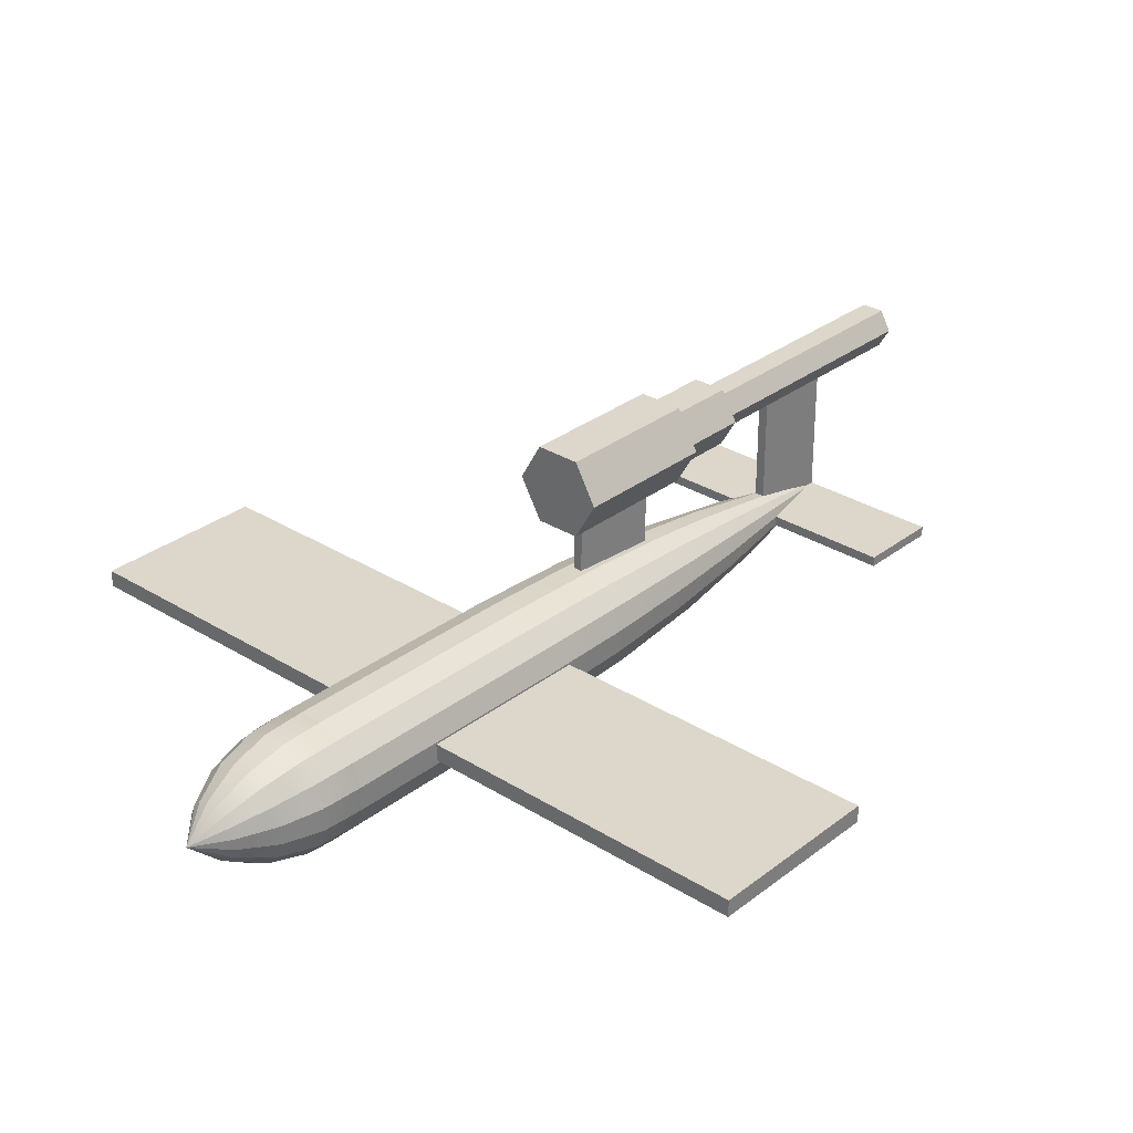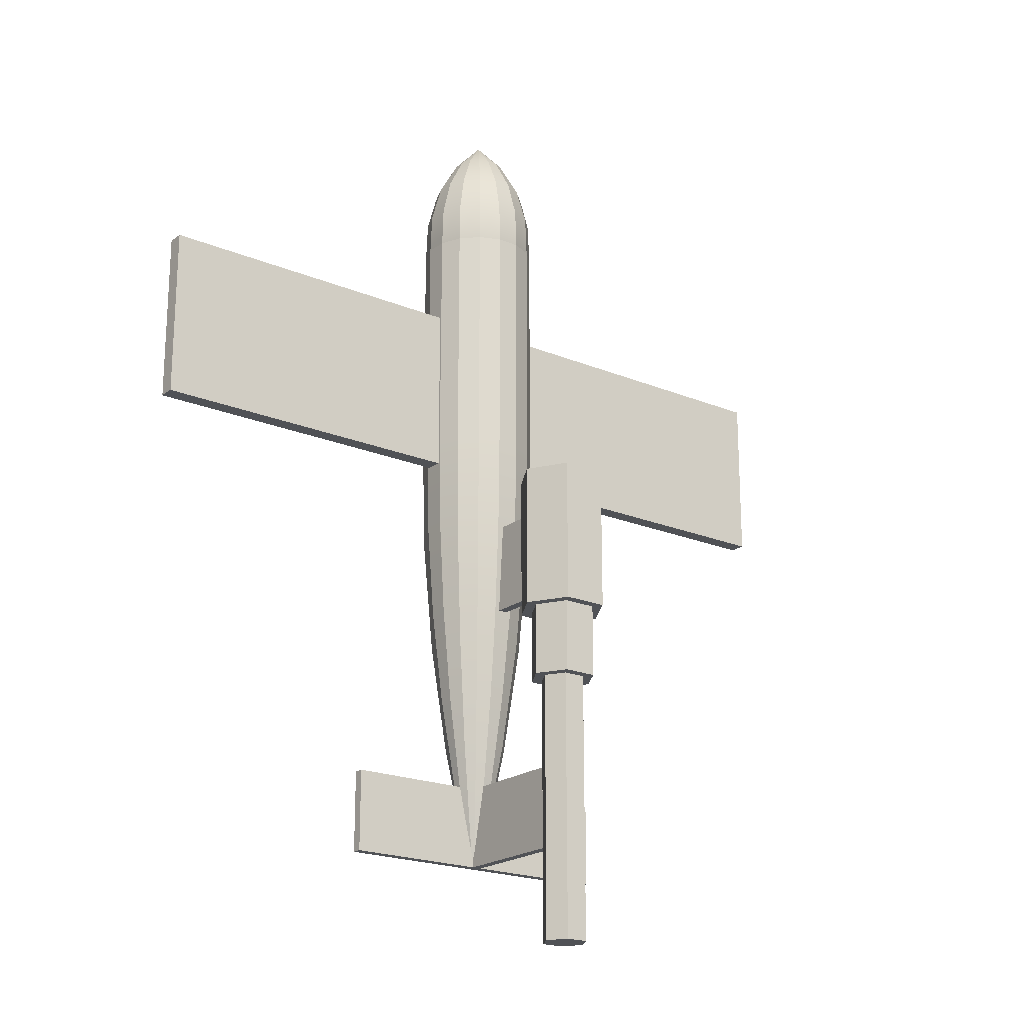
<metadata>
{"format":"obj","ext":"obj","renderer":"f3d","projection":"perspective","resolution":1024,"background":"white","views":[{"elev":30.5,"azim":-137.9,"up":"+Z"},{"elev":-20.6,"azim":-37.0,"up":"+Y"}]}
</metadata>
<code>
g Body1
v -2.309 -65 27
v 2.309 -65 27
v 4.619 -65 31
v 2.309 -65 35
v -2.309 -65 35
v -4.619 -65 31
v 1 -45 27
v -1 -45 27
v -1 -45 1
v -30 -45 1
v -30 -45 -1
v -0.1989 -45 -1
v 0.1989 -45 -1
v 30 -45 -1
v 30 -45 1
v 1 -45 1
v -1 10.21 10.11
v 1 10.21 10.11
v 1 10.21 23
v -1 10.21 23
v 1 29.29 11.49
v 1 29.29 23
v -1 29.29 11.49
v -1 29.29 23
v 4.619 5 39
v -4.619 5 39
v -9.238 5 31
v -4.619 5 23
v 4.619 5 23
v 9.238 5 31
v -6.928 5 31
v -3.464 5 37
v 3.464 5 37
v 6.928 5 31
v 3.464 5 25
v -3.464 5 25
v -4.619 35 39
v -9.238 35 31
v -4.619 35 23
v 4.619 35 23
v 9.238 35 31
v 4.619 35 39
v 3.464 -10 37
v -3.464 -10 37
v -6.928 -10 31
v -3.464 -10 25
v 3.464 -10 25
v 6.928 -10 31
v 2.309 -10 27
v -2.309 -10 27
v -4.619 -10 31
v -2.309 -10 35
v 2.309 -10 35
v 4.619 -10 31
v 1 -28 27
v -1 -28 27
v 1 -28 4.593
v 0.9202 -28 4.626
v -0.9202 -28 4.626
v -1 -28 4.593
v -1 -34.86 3.107
v -1 -41.68 1.497
v -1 -42.45 1.25
v -1 -43.22 1.001
v -1 -43.22 1
v -1 -43.22 1
v 1 -41.68 1.497
v 1 -34.86 3.107
v 1 -43.22 1
v 3.539 -19 5.297
v 5.352 3.849 8.01
v 6.438 26.85 9.635
v 6.797 50 10.17
v 2.387 50 12
v 2.296 30.33 11.54
v 2.021 10.78 10.16
v 1.563 -8.667 7.856
v 2.329 -19.96 5.622
v 3.531 1.916 8.525
v 4.328 25.87 10.45
v 1 -43.22 1
v 1.001 -43.22 1
v 1.25 -42.45 1
v 1.497 -41.68 1
v 5.297 -19 3.539
v 8.01 3.849 5.352
v 9.635 26.85 6.438
v 10.17 50 6.797
v 4.209 -20.73 4.209
v 6.525 1.916 6.525
v 7.998 25.87 7.998
v 30 -28 1
v 4.593 -28 1
v 3.107 -34.86 1
v -1.497 -41.68 1
v -3.107 -34.86 1
v -4.593 -28 1
v -30 -28 1
v -0.6682 -44.23 -1
v -30 -28 -1
v -4.593 -28 -1
v -3.107 -34.86 -1
v -1.497 -41.68 -1
v -1.25 -42.45 -1
v -1.001 -43.22 -1
v -0.8348 -43.73 -1
v -4.626 -28 0.9202
v -4.626 -28 -0.9202
v 4.626 -28 0.9202
v 30 -28 -1
v 4.593 -28 -1
v 4.626 -28 -0.9202
v 1.497 -41.68 -1
v 3.107 -34.86 -1
v 0.6682 -44.23 -1
v 7.856 -8.667 -1.563
v 10.16 10.78 -2.021
v 11.54 30.33 -2.296
v 12 50 -2.387
v 12 50 -1.485
v 11.97 44.91 -1.485
v 11.97 44.91 1.993
v 12 50 1.993
v 12 50 2.387
v 11.54 30.33 2.296
v 10.16 10.78 2.021
v 7.856 -8.667 1.563
v 7.203 -13.08 -0
v 9.228 1.916 -0
v 11.31 25.87 -0
v 5.297 -19 -3.539
v 8.01 3.849 -5.352
v 9.635 26.85 -6.438
v 10.17 50 -6.797
v 5.622 -19.96 -2.329
v 8.525 1.916 -3.531
v 10.45 25.87 -4.328
v 3.353 -20.92 -5.018
v 5.269 2.557 -7.886
v 6.417 26.2 -9.604
v 6.797 50 -10.17
v 4.146 -21.24 -4.146
v 6.525 1.916 -6.525
v 7.998 25.87 -7.998
v 1.157 -21.5 -5.818
v 1.841 2.168 -9.257
v 2.251 26 -11.32
v 2.387 50 -12
v 2.222 -21.56 -5.365
v 3.531 1.916 -8.525
v 4.33 25.94 -10.45
v -3.353 -20.92 -5.018
v -5.269 2.557 -7.886
v -6.417 26.2 -9.604
v -6.797 50 -10.17
v -2.387 50 -12
v -2.251 26 -11.32
v -1.841 2.168 -9.257
v -1.157 -21.5 -5.818
v -2.222 -21.56 -5.365
v -3.531 1.916 -8.525
v -4.33 25.94 -10.45
v -5.297 -19 -3.539
v -8.01 3.849 -5.352
v -9.635 26.85 -6.438
v -10.17 50 -6.797
v -4.146 -21.24 -4.146
v -6.525 1.916 -6.525
v -7.998 25.87 -7.998
v -7.856 -8.667 -1.563
v -10.16 10.78 -2.021
v -11.54 30.33 -2.296
v -12 50 -2.387
v -5.622 -19.96 -2.329
v -8.525 1.916 -3.531
v -10.45 25.87 -4.328
v -12 50 1.993
v -12 80.91 1.993
v -80 80.91 1.993
v -80 44.91 1.993
v -11.97 44.91 1.993
v 12 80.91 1.993
v 80 44.91 1.993
v 80 80.91 1.993
v -12 80.91 -1.485
v -80 80.91 -1.485
v -12 50 -1.485
v -11.97 44.91 -1.485
v -80 44.91 -1.485
v 80 44.91 -1.485
v 12 80.91 -1.485
v 80 80.91 -1.485
v 12 100 -2.387
v 12 100 2.387
v -7.856 -8.667 1.563
v -10.16 10.78 2.021
v -11.54 30.33 2.296
v -12 50 2.387
v -7.203 -13.08 0
v -9.228 1.916 0
v -11.31 25.87 0
v 5.622 -19.96 2.329
v 8.525 1.916 3.531
v 10.45 25.87 4.328
v -0 26 -11.32
v -0 1.916 -9.228
v -0 -21.5 -5.818
v -5.297 -19 3.539
v -8.01 3.849 5.352
v -9.635 26.85 6.438
v -10.17 50 6.797
v -5.622 -19.96 2.329
v -8.525 1.916 3.531
v -10.45 25.87 4.328
v -3.539 -19 5.297
v -5.352 3.849 8.01
v -6.438 26.85 9.635
v -6.797 50 10.17
v -4.209 -20.73 4.209
v -6.525 1.916 6.525
v -7.998 25.87 7.998
v -1.563 -8.667 7.856
v -1.815 1.041 9.125
v -1.924 5.906 9.672
v -1.974 8.341 9.925
v -2.021 10.78 10.16
v -2.296 30.33 11.54
v -2.387 50 12
v -2.329 -19.96 5.622
v -3.531 1.916 8.525
v -4.328 25.87 10.45
v 0 -13.08 7.203
v 0 1.916 9.228
v 2.387 100 -12
v 6.797 100 -10.17
v -2.387 100 -12
v -6.797 100 -10.17
v -10.17 100 -6.797
v -12 100 -2.387
v -12 100 2.387
v -10.17 100 6.797
v -6.797 100 10.17
v -2.387 100 12
v 2.387 100 12
v -2.319 108.8 11.66
v -1.899 116.7 9.547
v -1.126 123.8 5.66
v 0 130 0
v -3.206 123.8 4.799
v -5.408 116.7 8.094
v -6.605 108.8 9.885
v -4.007 114.1 9.675
v -4.409 109.6 10.65
v -4.604 104.9 11.12
v -3.398 118.2 8.205
v -1.971 124.5 4.759
v -4.799 123.8 3.206
v -8.094 116.7 5.408
v -9.885 108.8 6.605
v -7.405 114.1 7.405
v -8.148 109.6 8.148
v -8.508 104.9 8.508
v -6.28 118.2 6.28
v -3.642 124.5 3.642
v -5.66 123.8 1.126
v -9.547 116.7 1.899
v -11.66 108.8 2.319
v -9.675 114.1 4.007
v -10.65 109.6 4.409
v -11.12 104.9 4.604
v -8.205 118.2 3.398
v -4.759 124.5 1.971
v -5.66 123.8 -1.126
v -9.547 116.7 -1.899
v -11.66 108.8 -2.319
v -10.47 114.1 -0
v -11.52 109.6 -0
v -12.03 104.9 -0
v -8.881 118.2 -0
v -5.151 124.5 -0
v -4.799 123.8 -3.206
v -8.094 116.7 -5.408
v -9.885 108.8 -6.605
v -9.675 114.1 -4.007
v -10.65 109.6 -4.409
v -11.12 104.9 -4.604
v -8.205 118.2 -3.398
v -4.759 124.5 -1.971
v -3.206 123.8 -4.799
v -5.408 116.7 -8.094
v -6.605 108.8 -9.885
v -7.405 114.1 -7.405
v -8.148 109.6 -8.148
v -8.508 104.9 -8.508
v -6.28 118.2 -6.28
v -3.642 124.5 -3.642
v -1.126 123.8 -5.66
v -1.899 116.7 -9.547
v -2.319 108.8 -11.66
v -4.007 114.1 -9.675
v -4.409 109.6 -10.65
v -4.604 104.9 -11.12
v -3.398 118.2 -8.205
v -1.971 124.5 -4.759
v 1.126 123.8 -5.66
v 1.899 116.7 -9.547
v 2.319 108.8 -11.66
v 0 114.1 -10.47
v 0 109.6 -11.52
v 0 104.9 -12.03
v 0 118.2 -8.881
v 0 124.5 -5.151
v 3.206 123.8 -4.799
v 5.408 116.7 -8.094
v 6.605 108.8 -9.885
v 4.007 114.1 -9.675
v 4.409 109.6 -10.65
v 4.604 104.9 -11.12
v 3.398 118.2 -8.205
v 1.971 124.5 -4.759
v 10.17 100 -6.797
v 4.799 123.8 -3.206
v 8.094 116.7 -5.408
v 9.885 108.8 -6.605
v 7.405 114.1 -7.405
v 8.148 109.6 -8.148
v 8.508 104.9 -8.508
v 6.28 118.2 -6.28
v 3.642 124.5 -3.642
v 5.66 123.8 -1.126
v 9.547 116.7 -1.899
v 11.66 108.8 -2.319
v 9.675 114.1 -4.007
v 10.65 109.6 -4.409
v 11.12 104.9 -4.604
v 8.205 118.2 -3.398
v 4.759 124.5 -1.971
v 5.66 123.8 1.126
v 9.547 116.7 1.899
v 11.66 108.8 2.319
v 10.47 114.1 0
v 11.52 109.6 0
v 12.03 104.9 0
v 8.881 118.2 0
v 5.151 124.5 0
v 10.17 100 6.797
v 4.799 123.8 3.206
v 8.094 116.7 5.408
v 9.885 108.8 6.605
v 9.675 114.1 4.007
v 10.65 109.6 4.409
v 11.12 104.9 4.604
v 8.205 118.2 3.398
v 4.759 124.5 1.971
v 6.797 100 10.17
v 3.206 123.8 4.799
v 5.408 116.7 8.094
v 6.605 108.8 9.885
v 7.405 114.1 7.405
v 8.148 109.6 8.148
v 8.508 104.9 8.508
v 6.28 118.2 6.28
v 3.642 124.5 3.642
v 1.126 123.8 5.66
v 1.899 116.7 9.547
v 2.319 108.8 11.66
v 4.007 114.1 9.675
v 4.409 109.6 10.65
v 4.604 104.9 11.12
v 3.398 118.2 8.205
v 1.971 124.5 4.759
v -0 114.1 10.47
v -0 109.6 11.52
v -0 104.9 12.03
v -0 118.2 8.881
v -0 124.5 5.151
f 2 3 1
f 1 3 6
f 6 3 4
f 6 4 5
f 7 8 16
f 16 8 9
f 16 9 12
f 12 9 11
f 11 9 10
f 12 13 16
f 16 13 14
f 16 14 15
f 17 18 20
f 20 18 19
f 18 21 19
f 19 21 22
f 21 23 22
f 22 23 24
f 17 20 23
f 23 20 24
f 30 25 33
f 33 25 26
f 33 26 32
f 32 26 27
f 32 27 31
f 31 27 36
f 36 27 28
f 36 28 29
f 36 29 35
f 35 29 30
f 35 30 34
f 34 30 33
f 27 26 38
f 38 26 37
f 28 27 39
f 39 27 38
f 22 29 19
f 19 29 28
f 19 28 20
f 20 28 24
f 24 28 39
f 24 39 40
f 29 22 40
f 40 22 24
f 30 29 41
f 41 29 40
f 25 30 42
f 42 30 41
f 26 25 37
f 37 25 42
f 42 41 37
f 37 41 38
f 38 41 40
f 38 40 39
f 48 43 53
f 53 43 44
f 53 44 52
f 52 44 45
f 52 45 51
f 51 45 50
f 50 45 46
f 50 46 47
f 50 47 49
f 49 47 48
f 49 48 54
f 54 48 53
f 45 44 31
f 31 44 32
f 46 45 36
f 36 45 31
f 47 46 35
f 35 46 36
f 48 47 34
f 34 47 35
f 43 48 33
f 33 48 34
f 44 43 32
f 32 43 33
f 55 49 7
f 7 49 2
f 7 2 1
f 55 56 49
f 49 56 50
f 50 56 8
f 50 8 1
f 1 8 7
f 49 54 2
f 2 54 3
f 54 53 3
f 3 53 4
f 53 52 4
f 4 52 5
f 52 51 5
f 5 51 6
f 51 50 6
f 6 50 1
f 57 58 55
f 55 58 59
f 55 59 56
f 56 59 60
f 60 61 56
f 56 61 8
f 8 61 62
f 8 62 63
f 8 63 9
f 9 63 64
f 9 64 65
f 65 66 9
f 69 67 7
f 7 67 68
f 7 68 55
f 55 68 57
f 7 16 69
f 77 58 78
f 78 58 57
f 78 57 68
f 68 67 78
f 78 67 70
f 78 70 79
f 79 70 71
f 79 71 80
f 80 71 72
f 80 72 74
f 74 72 73
f 74 75 80
f 80 75 76
f 80 76 79
f 79 76 77
f 79 77 78
f 69 81 67
f 67 81 82
f 67 82 89
f 89 82 83
f 89 83 84
f 84 85 89
f 89 85 90
f 89 90 70
f 70 90 71
f 71 90 91
f 71 91 72
f 72 91 73
f 73 91 87
f 73 87 88
f 85 86 90
f 90 86 91
f 86 87 91
f 70 67 89
f 69 16 81
f 81 16 82
f 82 16 83
f 83 16 15
f 83 15 84
f 84 15 94
f 94 15 92
f 94 92 93
f 9 66 10
f 10 66 95
f 10 95 96
f 97 98 96
f 96 98 10
f 12 11 99
f 99 11 106
f 106 11 105
f 105 11 104
f 104 11 103
f 103 11 102
f 102 11 100
f 102 100 101
f 97 107 98
f 98 107 108
f 98 108 100
f 100 108 101
f 11 10 100
f 100 10 98
f 93 92 109
f 109 92 110
f 109 110 112
f 112 110 111
f 115 113 14
f 14 113 114
f 14 114 110
f 110 114 111
f 14 13 115
f 110 92 14
f 14 92 15
f 127 109 128
f 128 109 112
f 128 112 116
f 128 116 129
f 129 116 117
f 129 117 130
f 130 117 118
f 130 118 122
f 122 118 121
f 121 118 119
f 121 119 120
f 123 124 122
f 122 124 125
f 122 125 130
f 130 125 126
f 130 126 129
f 129 126 127
f 129 127 128
f 116 112 135
f 135 112 111
f 135 111 114
f 114 113 135
f 135 113 131
f 135 131 136
f 136 131 132
f 136 132 137
f 137 132 133
f 137 133 119
f 119 133 134
f 119 118 137
f 137 118 117
f 137 117 136
f 136 117 116
f 136 116 135
f 131 113 142
f 142 113 115
f 142 115 138
f 142 138 143
f 143 138 139
f 143 139 144
f 144 139 140
f 144 140 134
f 134 140 141
f 134 133 144
f 144 133 132
f 144 132 143
f 143 132 131
f 143 131 142
f 138 115 149
f 149 115 13
f 149 13 145
f 149 145 150
f 150 145 146
f 150 146 151
f 151 146 147
f 151 147 141
f 141 147 148
f 141 140 151
f 151 140 139
f 151 139 150
f 150 139 138
f 150 138 149
f 12 99 159
f 159 99 160
f 159 160 161
f 161 160 152
f 161 152 153
f 99 152 160
f 161 153 162
f 162 153 154
f 162 154 156
f 156 154 155
f 156 157 162
f 162 157 158
f 162 158 161
f 161 158 159
f 106 105 99
f 99 105 152
f 152 105 167
f 152 167 168
f 168 167 163
f 168 163 164
f 105 104 167
f 167 104 103
f 167 103 163
f 168 164 169
f 169 164 165
f 169 165 155
f 155 165 166
f 155 154 169
f 169 154 153
f 169 153 168
f 168 153 152
f 163 103 174
f 174 103 102
f 174 102 101
f 101 108 174
f 174 108 170
f 174 170 175
f 175 170 171
f 175 171 176
f 176 171 172
f 176 172 166
f 166 172 173
f 166 165 176
f 176 165 164
f 176 164 175
f 175 164 163
f 175 163 174
f 178 179 177
f 177 179 180
f 177 180 181
f 182 123 184
f 184 123 183
f 183 123 122
f 178 185 179
f 179 185 186
f 185 187 186
f 186 187 189
f 189 187 188
f 188 181 189
f 189 181 180
f 122 121 183
f 183 121 190
f 179 186 180
f 180 186 189
f 191 192 120
f 120 192 190
f 120 190 121
f 191 182 192
f 192 182 184
f 192 184 190
f 190 184 183
f 123 182 124
f 124 182 194
f 194 182 191
f 194 191 193
f 193 191 119
f 119 191 120
f 170 108 199
f 199 108 107
f 199 107 195
f 199 195 200
f 200 195 196
f 200 196 201
f 201 196 197
f 201 197 188
f 188 197 181
f 181 197 198
f 181 198 177
f 187 173 188
f 188 173 172
f 188 172 201
f 201 172 171
f 201 171 200
f 200 171 170
f 200 170 199
f 94 93 202
f 202 93 109
f 202 109 127
f 202 127 203
f 203 127 126
f 203 126 204
f 204 126 125
f 204 125 88
f 88 125 124
f 88 87 204
f 204 87 86
f 204 86 203
f 203 86 85
f 203 85 202
f 202 85 84
f 202 84 94
f 157 156 205
f 205 156 148
f 205 148 147
f 147 146 205
f 205 146 206
f 205 206 158
f 158 206 159
f 159 206 207
f 159 207 12
f 12 207 13
f 13 207 145
f 145 207 206
f 145 206 146
f 158 157 205
f 107 97 212
f 212 97 96
f 212 96 95
f 95 208 212
f 212 208 213
f 212 213 195
f 195 213 196
f 196 213 214
f 196 214 197
f 197 214 198
f 198 214 210
f 198 210 211
f 208 209 213
f 213 209 214
f 209 210 214
f 195 107 212
f 66 65 95
f 95 65 64
f 95 64 219
f 219 64 63
f 219 63 62
f 62 215 219
f 219 215 220
f 219 220 208
f 208 220 209
f 209 220 221
f 209 221 210
f 210 221 211
f 211 221 217
f 211 217 218
f 215 216 220
f 220 216 221
f 216 217 221
f 208 95 219
f 61 60 229
f 229 60 59
f 229 59 222
f 229 222 230
f 230 222 223
f 230 223 224
f 224 225 230
f 230 225 226
f 230 226 231
f 231 226 227
f 231 227 218
f 218 227 228
f 218 217 231
f 231 217 216
f 231 216 230
f 230 216 215
f 230 215 229
f 229 215 62
f 229 62 61
f 18 76 21
f 21 76 75
f 21 75 228
f 228 75 74
f 17 233 18
f 18 233 77
f 18 77 76
f 23 226 17
f 17 226 225
f 17 225 224
f 226 23 227
f 227 23 21
f 227 21 228
f 222 59 232
f 232 59 58
f 232 58 77
f 17 224 233
f 233 224 223
f 233 223 222
f 233 222 232
f 232 77 233
f 141 148 235
f 235 148 234
f 148 156 234
f 234 156 236
f 156 155 236
f 236 155 237
f 155 166 237
f 237 166 238
f 166 173 238
f 238 173 239
f 177 198 178
f 178 198 240
f 178 240 185
f 185 240 239
f 185 239 173
f 173 187 185
f 198 211 240
f 240 211 241
f 211 218 241
f 241 218 242
f 218 228 242
f 242 228 243
f 228 74 243
f 243 74 244
f 251 242 254
f 254 242 243
f 254 243 245
f 246 252 245
f 245 252 253
f 245 253 254
f 254 253 251
f 252 246 255
f 255 246 247
f 255 247 256
f 256 247 248
f 250 255 249
f 249 255 256
f 249 256 248
f 255 250 252
f 252 250 251
f 252 251 253
f 259 241 262
f 262 241 242
f 262 242 251
f 250 260 251
f 251 260 261
f 251 261 262
f 262 261 259
f 260 250 263
f 263 250 249
f 263 249 264
f 264 249 248
f 258 263 257
f 257 263 264
f 257 264 248
f 263 258 260
f 260 258 259
f 260 259 261
f 267 240 270
f 270 240 241
f 270 241 259
f 258 268 259
f 259 268 269
f 259 269 270
f 270 269 267
f 268 258 271
f 271 258 257
f 271 257 272
f 272 257 248
f 266 271 265
f 265 271 272
f 265 272 248
f 271 266 268
f 268 266 267
f 268 267 269
f 275 239 278
f 278 239 240
f 278 240 267
f 266 276 267
f 267 276 277
f 267 277 278
f 278 277 275
f 276 266 279
f 279 266 265
f 279 265 280
f 280 265 248
f 274 279 273
f 273 279 280
f 273 280 248
f 279 274 276
f 276 274 275
f 276 275 277
f 283 238 286
f 286 238 239
f 286 239 275
f 274 284 275
f 275 284 285
f 275 285 286
f 286 285 283
f 284 274 287
f 287 274 273
f 287 273 288
f 288 273 248
f 282 287 281
f 281 287 288
f 281 288 248
f 287 282 284
f 284 282 283
f 284 283 285
f 291 237 294
f 294 237 238
f 294 238 283
f 282 292 283
f 283 292 293
f 283 293 294
f 294 293 291
f 292 282 295
f 295 282 281
f 295 281 296
f 296 281 248
f 290 295 289
f 289 295 296
f 289 296 248
f 295 290 292
f 292 290 291
f 292 291 293
f 299 236 302
f 302 236 237
f 302 237 291
f 290 300 291
f 291 300 301
f 291 301 302
f 302 301 299
f 300 290 303
f 303 290 289
f 303 289 304
f 304 289 248
f 298 303 297
f 297 303 304
f 297 304 248
f 303 298 300
f 300 298 299
f 300 299 301
f 307 234 310
f 310 234 236
f 310 236 299
f 298 308 299
f 299 308 309
f 299 309 310
f 310 309 307
f 308 298 311
f 311 298 297
f 311 297 312
f 312 297 248
f 306 311 305
f 305 311 312
f 305 312 248
f 311 306 308
f 308 306 307
f 308 307 309
f 315 235 318
f 318 235 234
f 318 234 307
f 306 316 307
f 307 316 317
f 307 317 318
f 318 317 315
f 316 306 319
f 319 306 305
f 319 305 320
f 320 305 248
f 314 319 313
f 313 319 320
f 313 320 248
f 319 314 316
f 316 314 315
f 316 315 317
f 324 321 327
f 327 321 235
f 327 235 315
f 314 325 315
f 315 325 326
f 315 326 327
f 327 326 324
f 325 314 328
f 328 314 313
f 328 313 329
f 329 313 248
f 323 328 322
f 322 328 329
f 322 329 248
f 328 323 325
f 325 323 324
f 325 324 326
f 332 193 335
f 335 193 321
f 335 321 324
f 323 333 324
f 324 333 334
f 324 334 335
f 335 334 332
f 333 323 336
f 336 323 322
f 336 322 337
f 337 322 248
f 331 336 330
f 330 336 337
f 330 337 248
f 336 331 333
f 333 331 332
f 333 332 334
f 340 194 343
f 343 194 193
f 343 193 332
f 331 341 332
f 332 341 342
f 332 342 343
f 343 342 340
f 341 331 344
f 344 331 330
f 344 330 345
f 345 330 248
f 339 344 338
f 338 344 345
f 338 345 248
f 344 339 341
f 341 339 340
f 341 340 342
f 349 346 352
f 352 346 194
f 352 194 340
f 339 350 340
f 340 350 351
f 340 351 352
f 352 351 349
f 350 339 353
f 353 339 338
f 353 338 354
f 354 338 248
f 348 353 347
f 347 353 354
f 347 354 248
f 353 348 350
f 350 348 349
f 350 349 351
f 358 355 361
f 361 355 346
f 361 346 349
f 348 359 349
f 349 359 360
f 349 360 361
f 361 360 358
f 359 348 362
f 362 348 347
f 362 347 363
f 363 347 248
f 357 362 356
f 356 362 363
f 356 363 248
f 362 357 359
f 359 357 358
f 359 358 360
f 366 244 369
f 369 244 355
f 369 355 358
f 357 367 358
f 358 367 368
f 358 368 369
f 369 368 366
f 367 357 370
f 370 357 356
f 370 356 371
f 371 356 248
f 365 370 364
f 364 370 371
f 364 371 248
f 370 365 367
f 367 365 366
f 367 366 368
f 245 243 374
f 374 243 244
f 374 244 366
f 365 372 366
f 366 372 373
f 366 373 374
f 374 373 245
f 372 365 375
f 375 365 364
f 375 364 376
f 376 364 248
f 246 375 247
f 247 375 376
f 247 376 248
f 375 246 372
f 372 246 245
f 372 245 373
f 134 141 321
f 321 141 235
f 119 134 193
f 193 134 321
f 88 124 346
f 346 124 194
f 73 88 355
f 355 88 346
f 74 73 244
f 244 73 355

</code>
